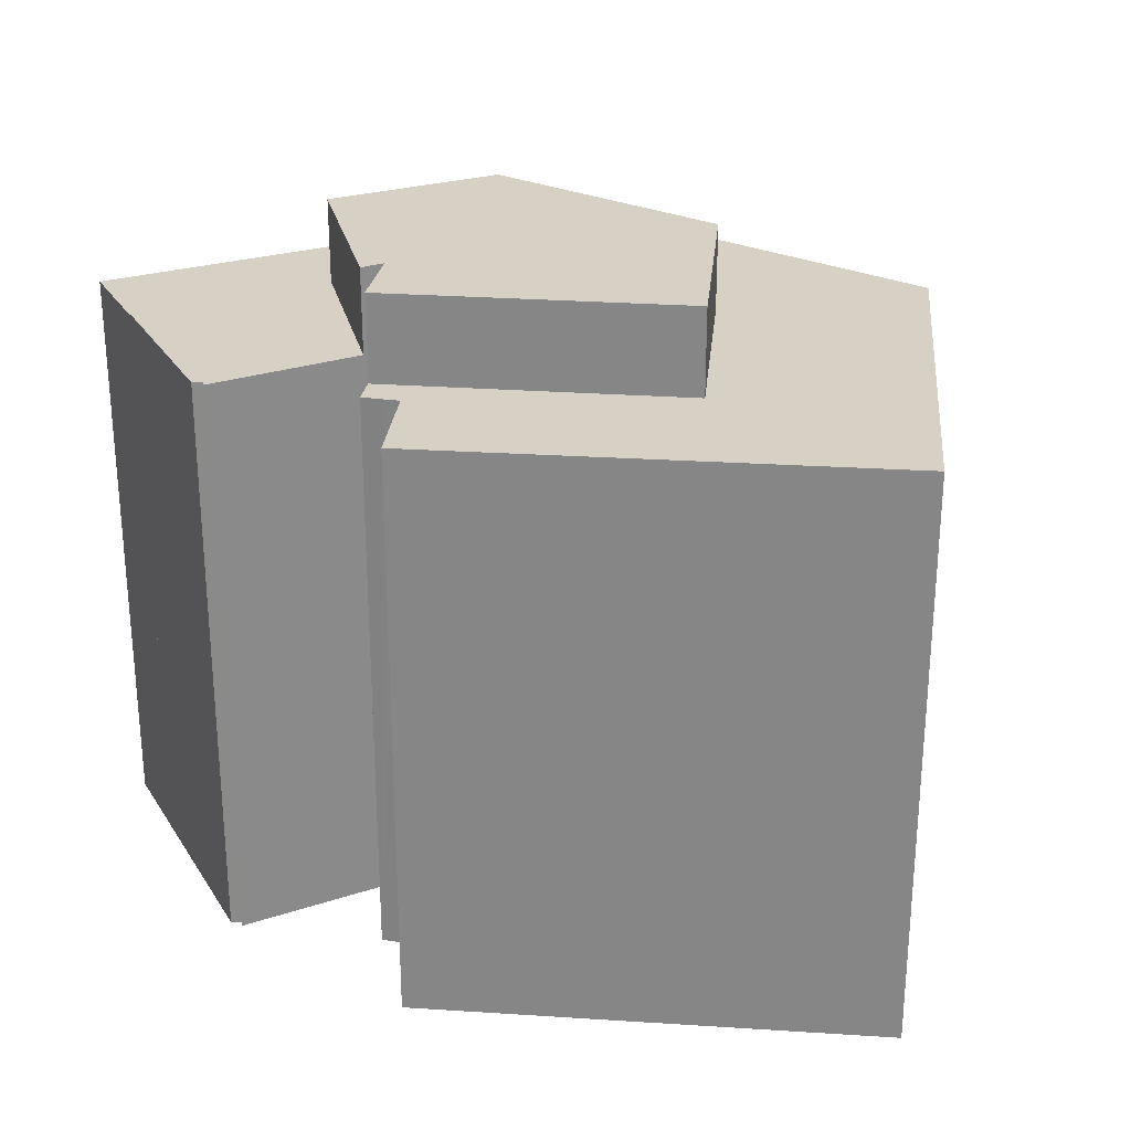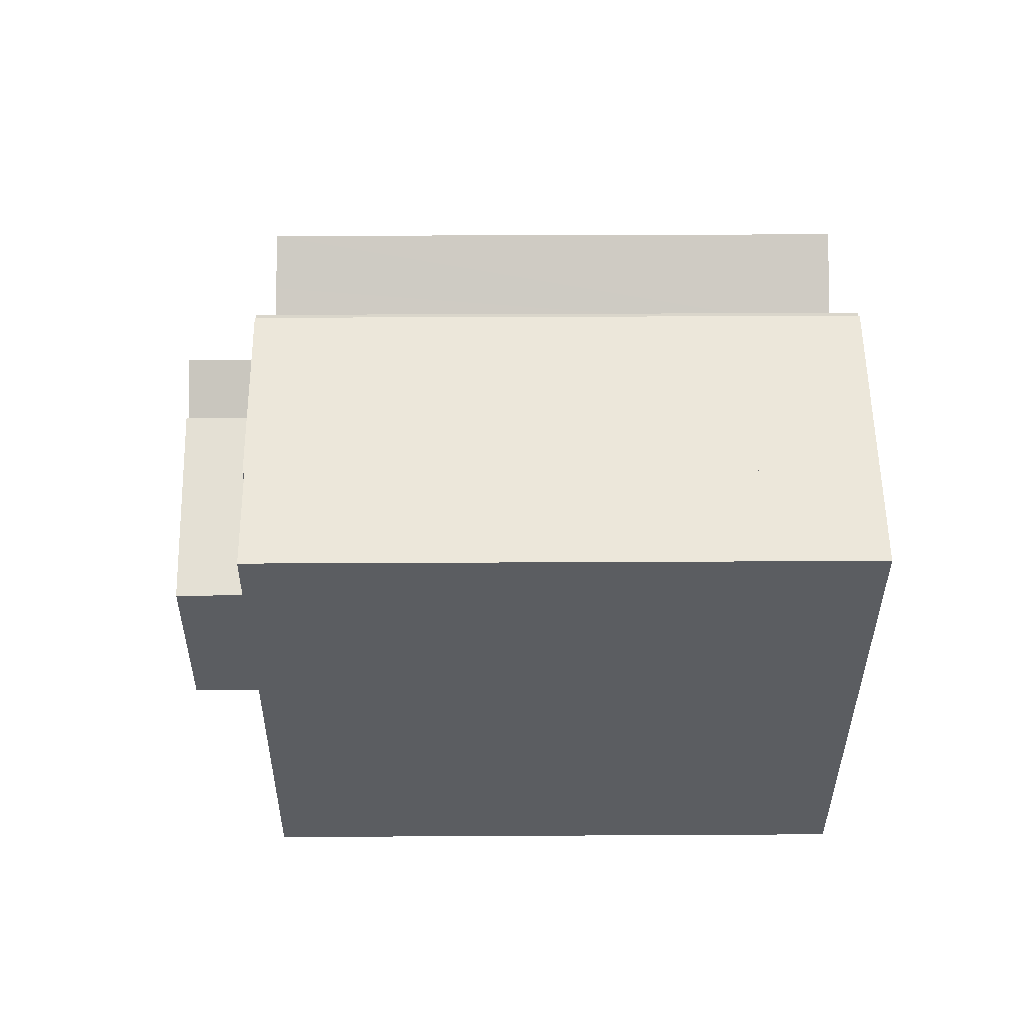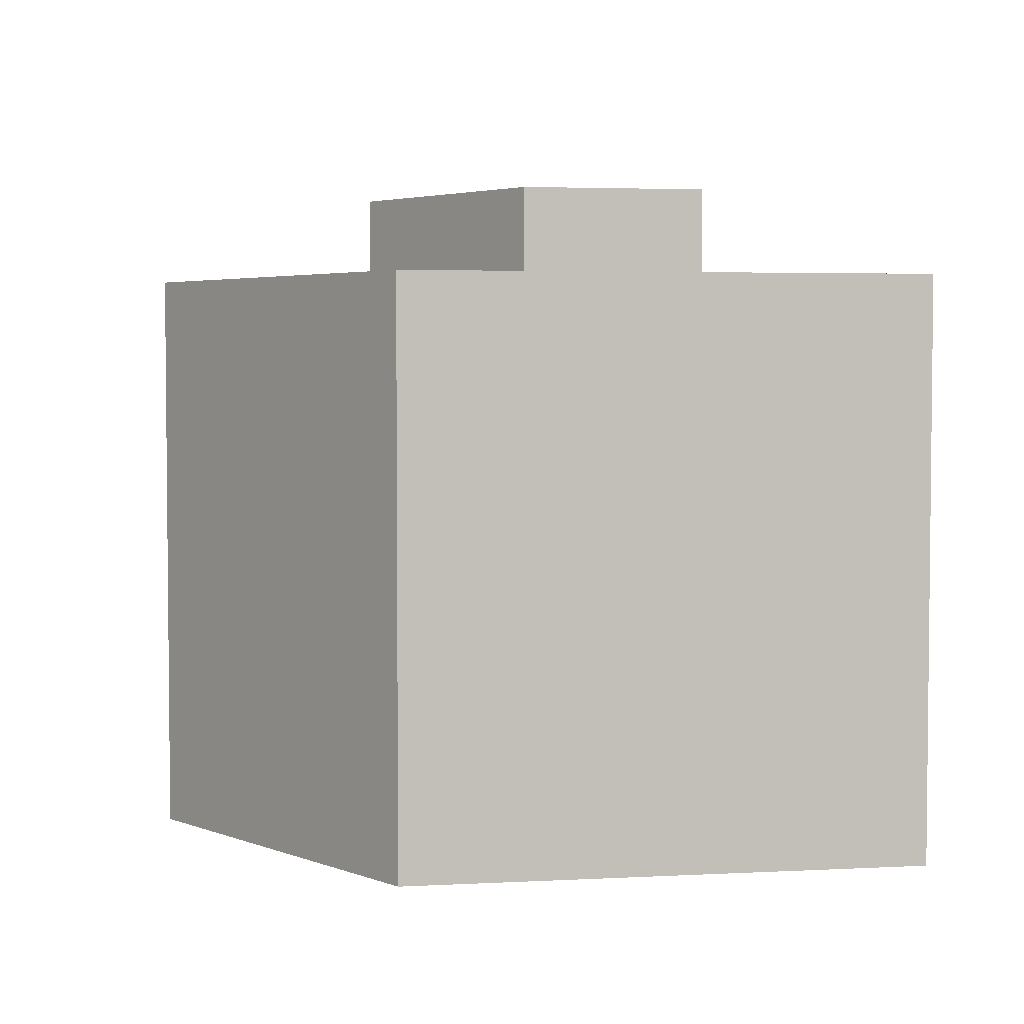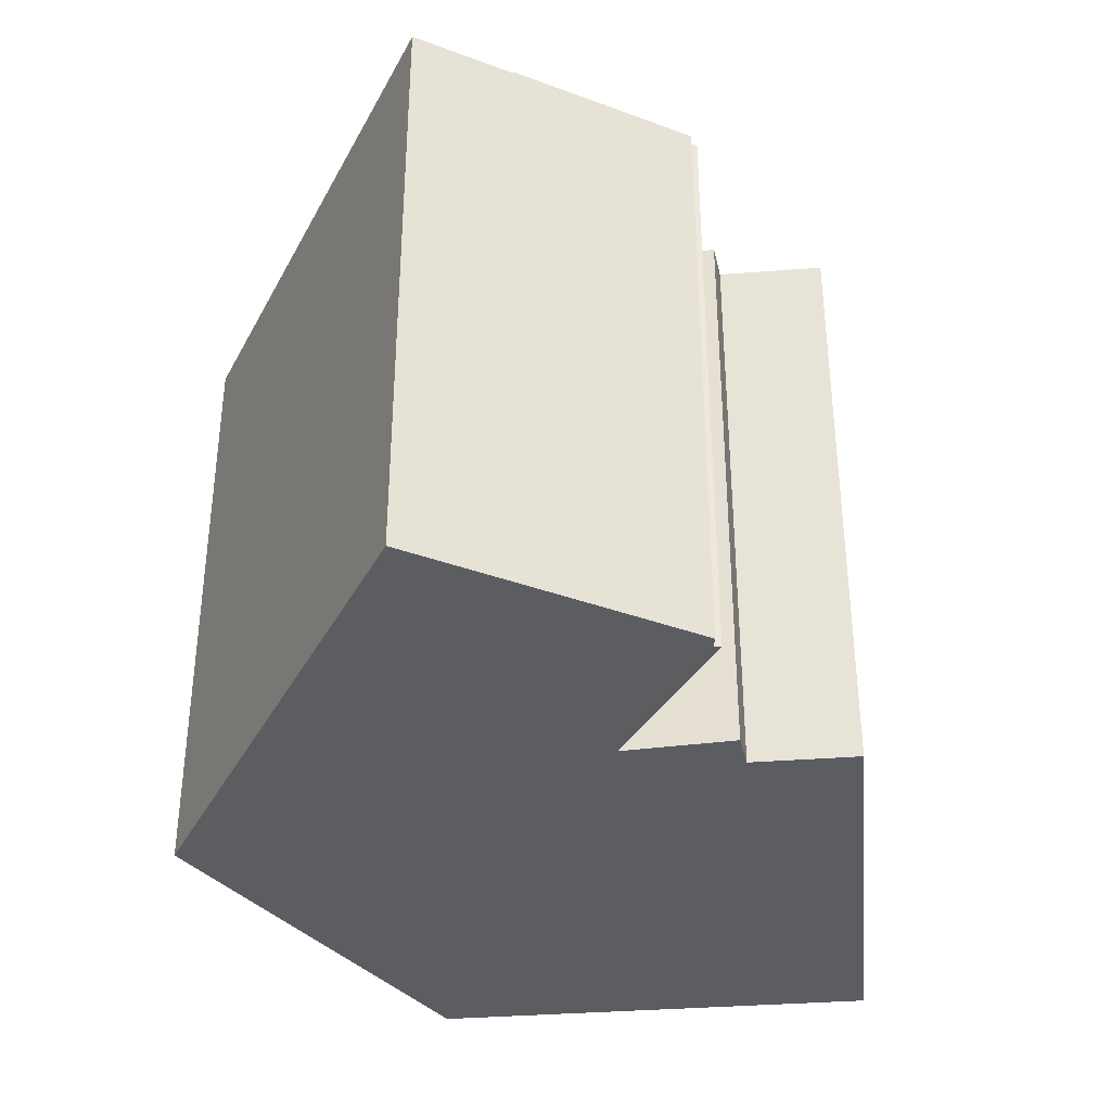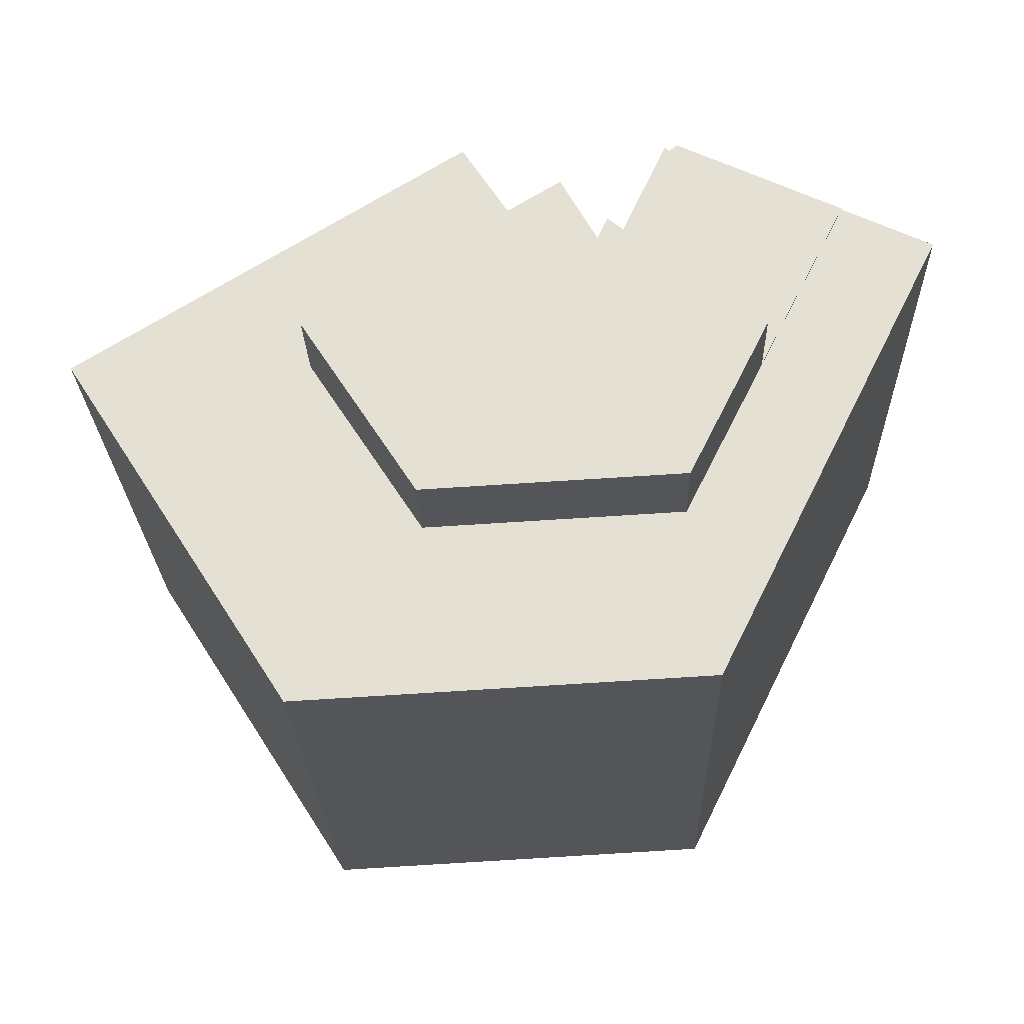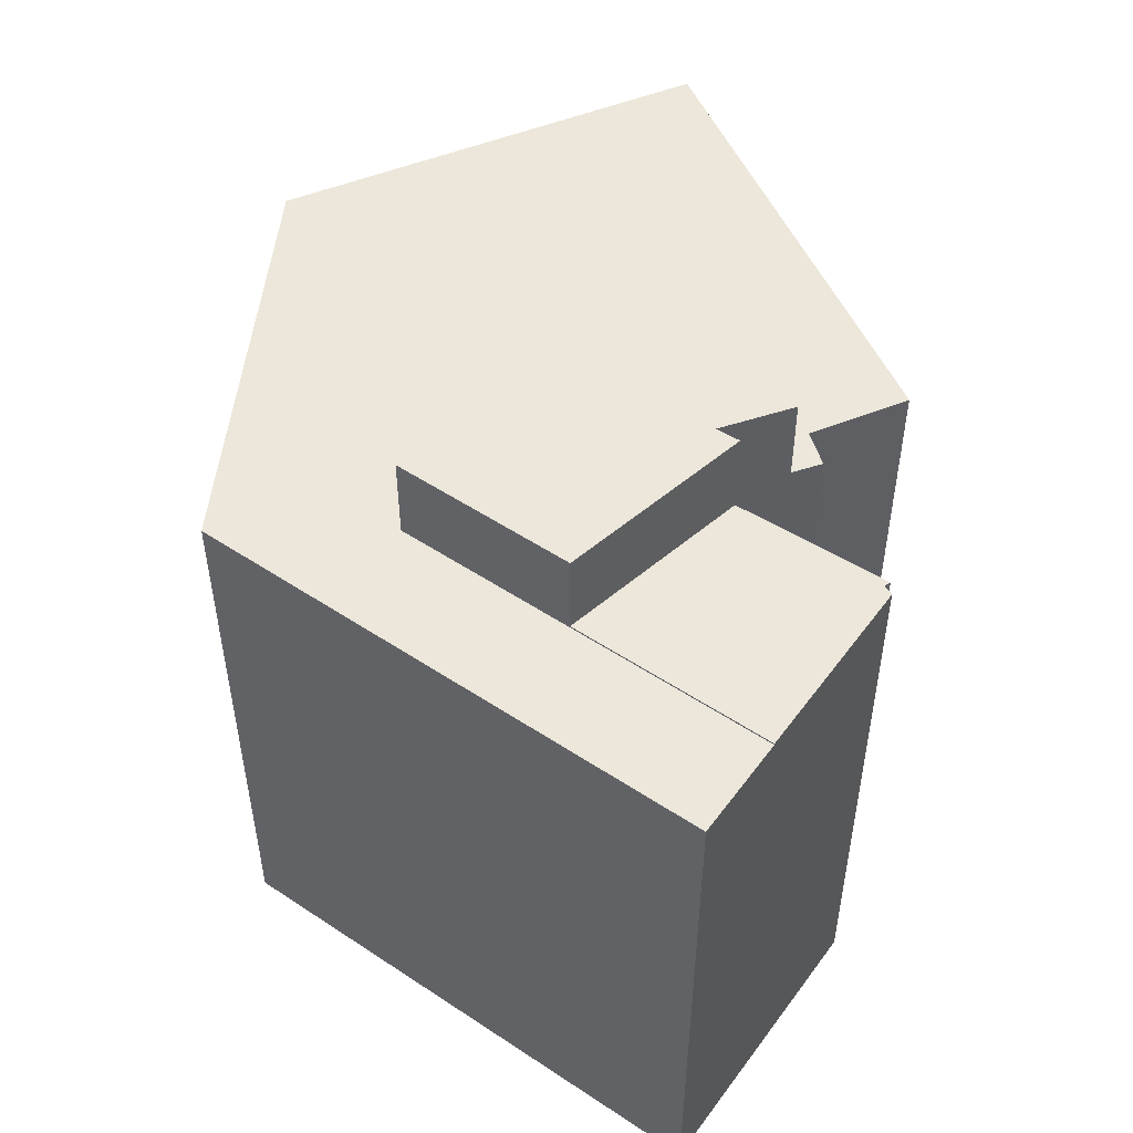
<metadata>
{"format":"obj","ext":"obj","renderer":"f3d","projection":"perspective","resolution":1024,"background":"white","views":[{"elev":27.0,"azim":38.4,"up":"+Y"},{"elev":27.9,"azim":-90.5,"up":"+Z"},{"elev":3.7,"azim":-126.5,"up":"+Y"},{"elev":-36.8,"azim":-51.6,"up":"+Y"},{"elev":-24.8,"azim":-178.3,"up":"+Z"},{"elev":51.5,"azim":-80.8,"up":"+Y"}]}
</metadata>
<code>
v  11.22 19.32 0.686
v  10.84 19.32 0.39
v  11.06 19.32 0.786
v  18.43 19.32 -3.833
v  10.01 19.32 -1.128
v  5.273 19.32 -3.987
v  7.606 19.32 -8.649
v  15.07 19.32 -9.049
v  9.721 19.32 -0.493
v  9.721 3.019e-17 -0.493
v  10.01 6.907e-17 -1.128
v  11.06 -4.813e-17 0.786
v  18.43 2.347e-16 -3.833
v  11.22 -4.201e-17 0.686
v  10.84 -2.388e-17 0.39
v  5.273 2.441e-16 -3.987
v  15.07 5.541e-16 -9.049
v  7.606 5.296e-16 -8.649
v  11.49 16.82 1.573
v  11.22 16.82 0.686
v  11.06 16.82 0.786
v  18.43 16.82 -3.833
v  12.02 16.82 1.316
v  12.46 16.82 1.103
v  13.18 16.82 2.223
v  14.04 16.82 3.577
v  14.52 16.82 3.275
v  20.52 16.82 -0.585
v  0.017 16.82 0.008
v  2.92 16.82 -5.836
v  0 16.82 1.03e-15
v  2.637 16.82 1.281
v  4.238 16.82 -8.469
v  5.273 16.82 -3.987
v  4.541 16.82 -9.075
v  6.792 16.82 -13.57
v  7.606 16.82 -8.649
v  11.98 16.82 -13.85
v  15.07 16.82 -9.049
v  18.78 16.82 -14.21
v  25.5 16.82 -3.78
v  25.24 16.82 -3.614
v  6.792 8.311e-16 -13.57
v  2.92 3.574e-16 -5.836
v  0 0 0
v  4.541 5.557e-16 -9.075
v  4.238 5.186e-16 -8.469
v  11.49 -9.632e-17 1.573
v  12.46 -6.754e-17 1.103
v  14.04 -2.19e-16 3.577
v  13.18 -1.361e-16 2.223
v  2.637 -7.844e-17 1.281
v  0.017 -4.899e-19 0.008
v  12.02 -8.058e-17 1.316
v  25.5 2.315e-16 -3.78
v  20.52 3.582e-17 -0.585
v  14.52 -2.005e-16 3.275
v  25.24 2.213e-16 -3.614
v  18.78 8.704e-16 -14.21
v  11.98 8.481e-16 -13.85
v  7.504 16.87 3.644
v  7.732 16.87 3.436
v  6.939 16.87 3.37
v  2.637 16.87 1.281
v  9.721 16.87 -0.493
v  5.273 16.87 -3.987
v  8.374 16.87 2.471
v  7.87 16.87 3.579
v  7.504 -2.231e-16 3.644
v  6.939 -2.064e-16 3.37
v  7.732 -2.104e-16 3.436
v  7.87 -2.192e-16 3.579
v  8.374 -1.513e-16 2.471
g defaultobject
f 1 2 3
f 2 1 4
f 2 4 5
f 5 4 6
f 6 4 7
f 7 4 8
f 6 9 5
f 10 5 9
f 5 10 11
f 12 1 3
f 1 12 4
f 4 12 13
f 13 12 14
f 11 2 5
f 2 11 3
f 3 11 12
f 12 11 15
f 16 9 6
f 9 16 10
f 13 8 4
f 8 13 17
f 17 7 8
f 7 17 18
f 18 6 7
f 6 18 16
f 16 11 10
f 11 16 13
f 13 16 17
f 17 16 18
f 15 14 12
f 14 15 13
f 13 15 11
f 19 20 21
f 20 19 22
f 22 19 23
f 22 23 24
f 22 24 25
f 22 25 26
f 22 26 27
f 22 27 28
f 29 30 31
f 30 29 32
f 30 32 33
f 33 32 34
f 33 34 35
f 35 34 36
f 36 34 37
f 36 37 38
f 38 37 39
f 38 39 40
f 40 39 22
f 40 22 41
f 41 22 28
f 41 28 42
f 13 20 22
f 20 13 21
f 21 13 12
f 12 13 14
f 43 35 36
f 35 43 33
f 33 43 30
f 30 43 31
f 31 43 44
f 31 44 45
f 44 43 46
f 44 46 47
f 12 19 21
f 19 12 48
f 49 25 24
f 25 49 26
f 26 49 50
f 50 49 51
f 45 29 31
f 29 45 32
f 32 45 52
f 52 45 53
f 17 22 39
f 22 17 13
f 48 23 19
f 23 48 24
f 24 48 49
f 49 48 54
f 50 27 26
f 27 50 28
f 28 50 42
f 42 50 41
f 41 50 55
f 55 50 56
f 56 50 57
f 55 56 58
f 52 34 32
f 34 52 37
f 37 52 18
f 18 52 16
f 55 40 41
f 40 55 59
f 59 38 40
f 38 59 36
f 36 59 43
f 43 59 60
f 18 39 37
f 39 18 17
f 44 53 45
f 53 44 52
f 52 44 47
f 52 47 46
f 52 46 43
f 52 43 16
f 16 43 18
f 18 43 60
f 18 60 17
f 17 60 59
f 17 59 13
f 13 59 55
f 13 55 56
f 56 55 58
f 14 48 12
f 48 14 13
f 48 13 54
f 54 13 49
f 49 13 51
f 51 13 50
f 50 13 57
f 57 13 56
f 61 62 63
f 64 65 66
f 65 64 63
f 65 63 67
f 67 63 62
f 67 62 68
f 52 63 64
f 63 52 61
f 61 52 69
f 69 52 70
f 71 68 62
f 68 71 72
f 69 62 61
f 62 69 71
f 72 67 68
f 67 72 65
f 65 72 10
f 10 72 73
f 10 66 65
f 66 10 16
f 16 64 66
f 64 16 52
f 16 70 52
f 70 16 69
f 69 16 71
f 71 16 73
f 73 16 10
f 73 72 71

</code>
